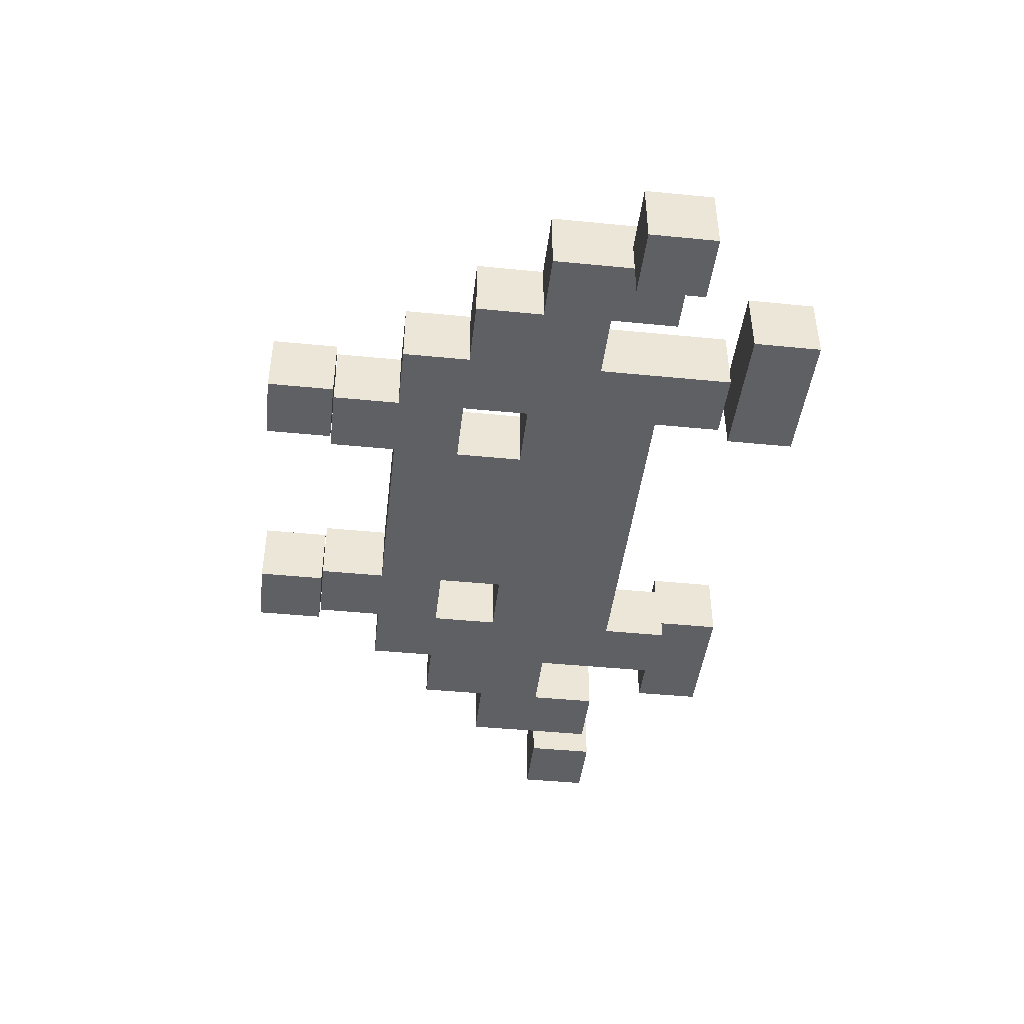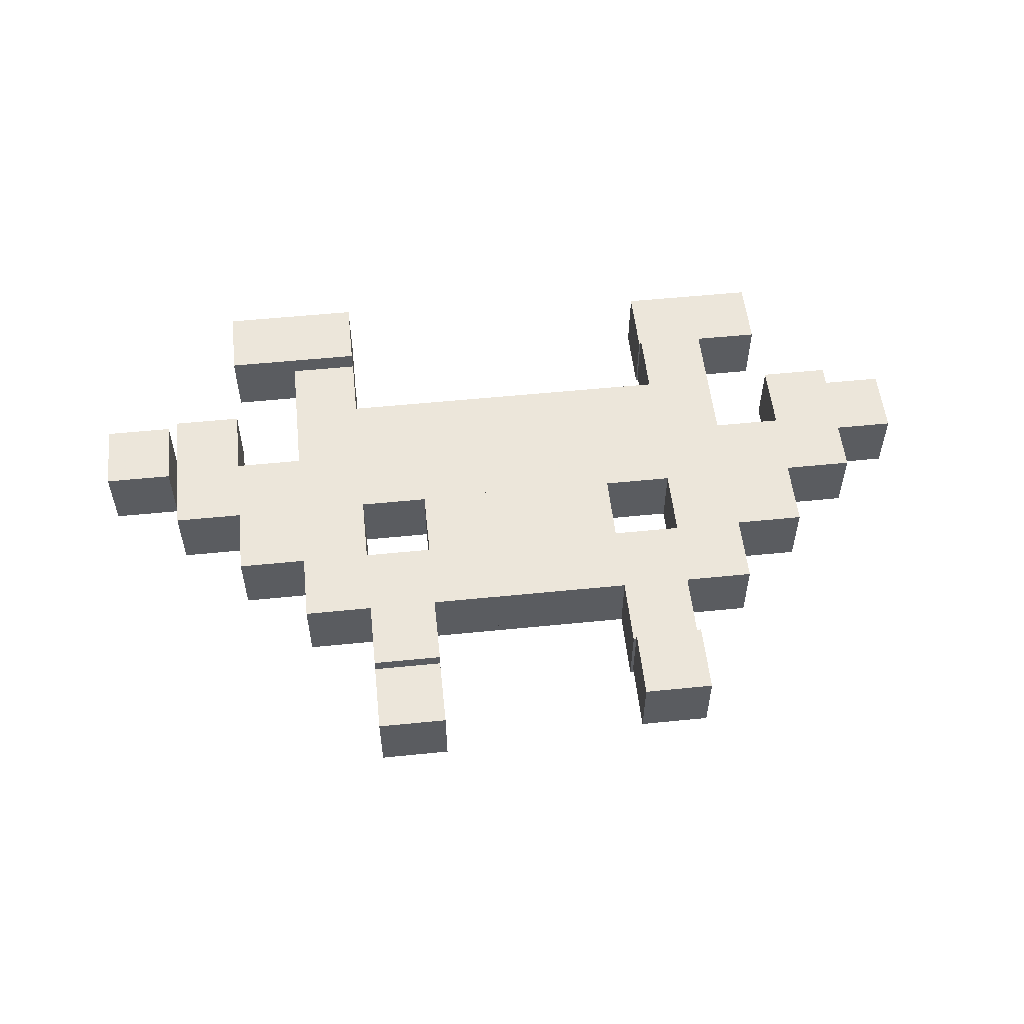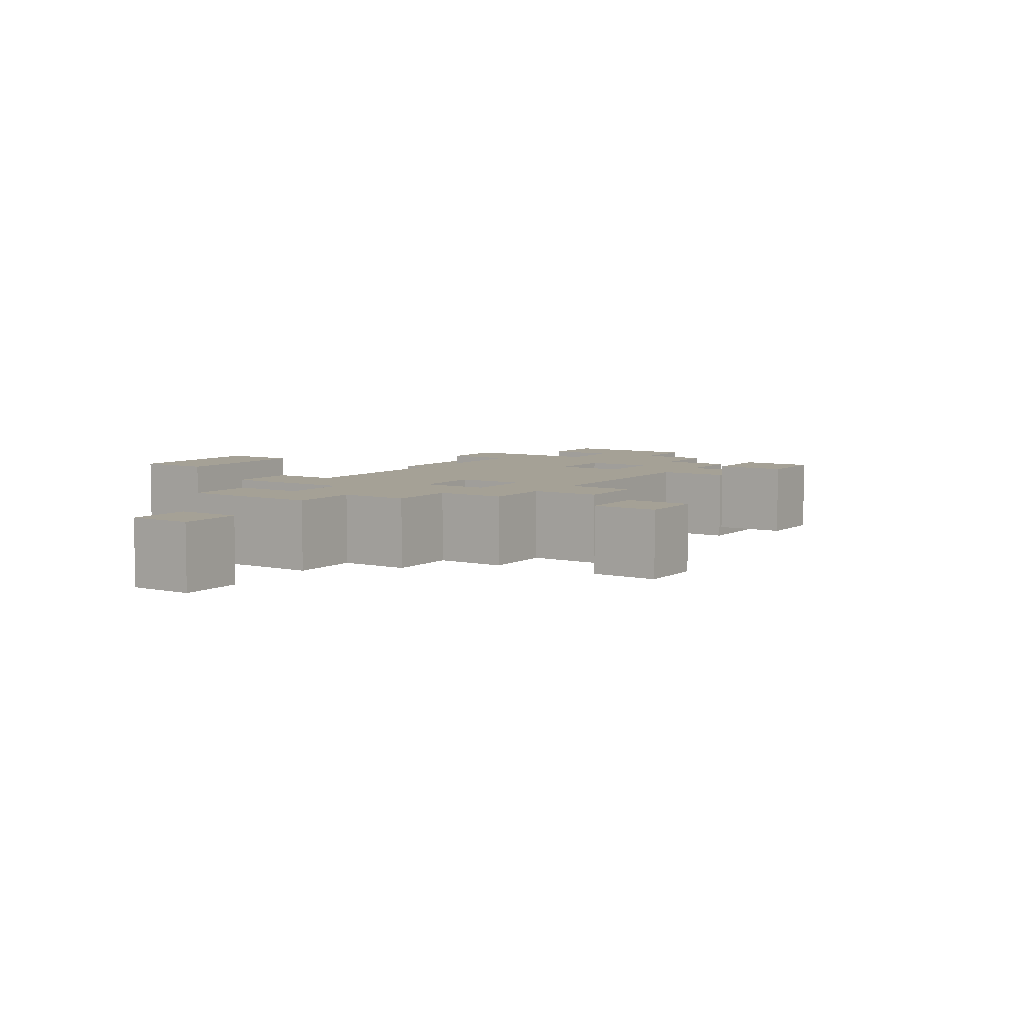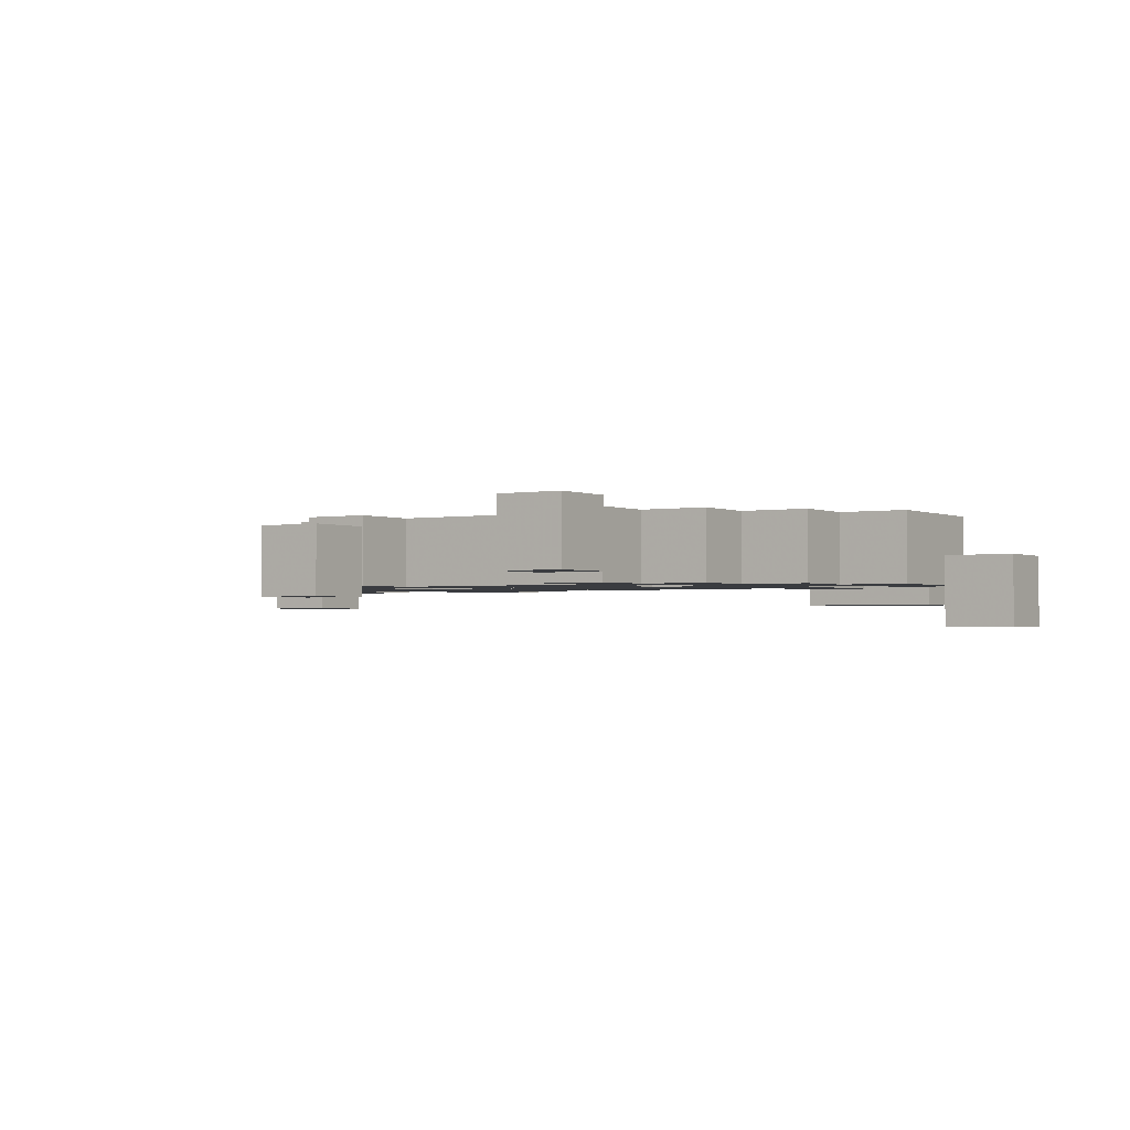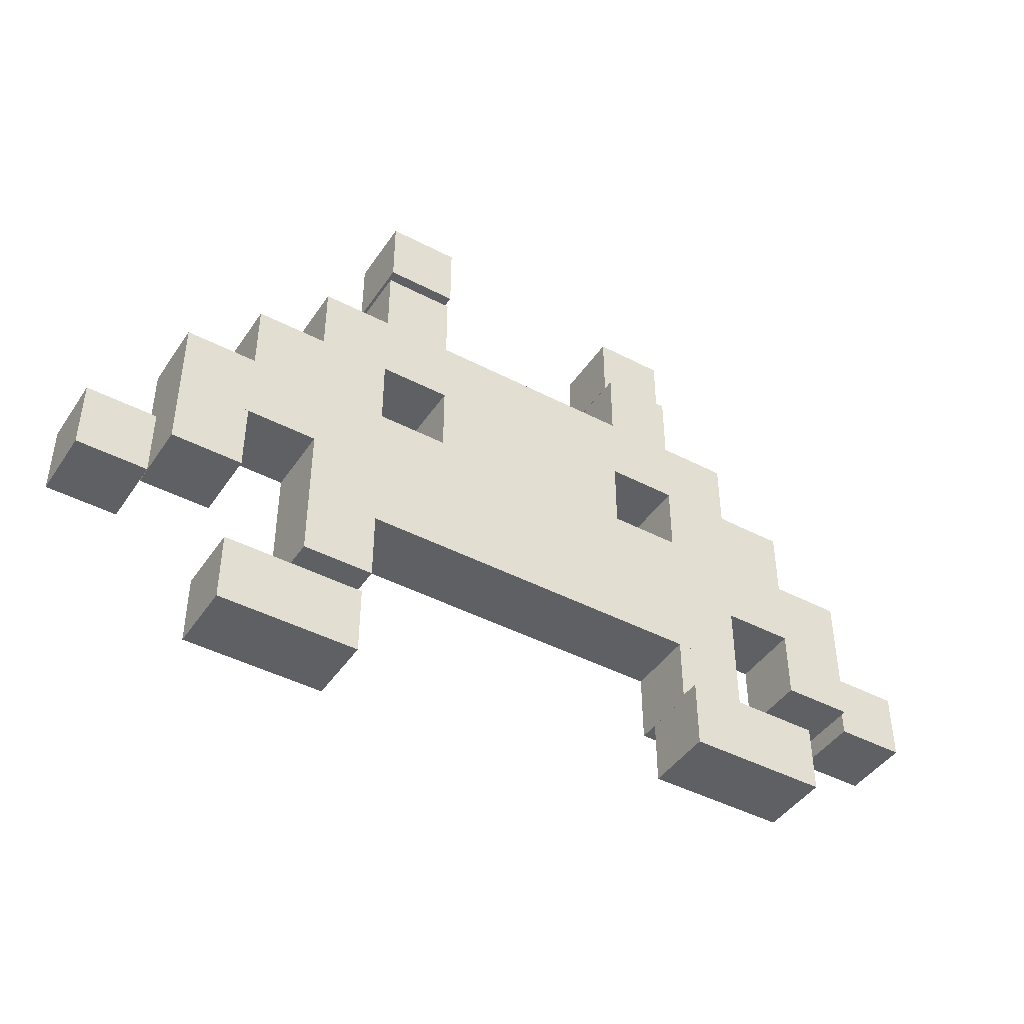
<metadata>
{"format":"obj","ext":"obj","renderer":"f3d","projection":"perspective","resolution":1024,"background":"white","views":[{"elev":-44.0,"azim":-96.6,"up":"+Z"},{"elev":54.6,"azim":173.9,"up":"+Z"},{"elev":6.1,"azim":123.6,"up":"+Z"},{"elev":-1.8,"azim":-147.0,"up":"+Z"},{"elev":-43.9,"azim":-31.6,"up":"+Y"}]}
</metadata>
<code>
o Box002
v -25.04 70 4.958
v -25.04 60 4.958
v -15.04 60 4.958
v -15.04 70 4.958
v -15.04 60 -5.042
v -25.04 60 -5.042
v -25.04 70 -5.042
v -15.04 70 -5.042
f 1 2 3 4
f 5 6 7 8
f 3 2 6 5
f 4 3 5 8
f 1 4 8 7
f 2 1 7 6
o Box041
v 24.96 20 4.958
v 24.96 10 4.958
v 34.96 10 4.958
v 34.96 20 4.958
v 34.96 10 -5.042
v 24.96 10 -5.042
v 24.96 20 -5.042
v 34.96 20 -5.042
f 9 10 11 12
f 13 14 15 16
f 11 10 14 13
f 12 11 13 16
f 9 12 16 15
f 10 9 15 14
o Box039
v -65.63 28.25 -0.8447
v -65.63 18.25 -0.8447
v -55.63 18.25 -0.8447
v -55.63 28.25 -0.8447
v -55.63 18.25 -10.84
v -65.63 18.25 -10.84
v -65.63 28.25 -10.84
v -55.63 28.25 -10.84
f 17 18 19 20
f 21 22 23 24
f 19 18 22 21
f 20 19 21 24
f 17 20 24 23
f 18 17 23 22
o Box013
v -35.04 50 4.958
v -35.04 40 4.958
v -25.04 40 4.958
v -25.04 50 4.958
v -25.04 40 -5.042
v -35.04 40 -5.042
v -35.04 50 -5.042
v -25.04 50 -5.042
f 25 26 27 28
f 29 30 31 32
f 27 26 30 29
f 28 27 29 32
f 25 28 32 31
f 26 25 31 30
o Box007
v -15.04 60 4.958
v -15.04 50 4.958
v -5.04 50 4.958
v -5.04 60 4.958
v -5.04 50 -5.042
v -15.04 50 -5.042
v -15.04 60 -5.042
v -5.04 60 -5.042
f 33 34 35 36
f 37 38 39 40
f 35 34 38 37
f 36 35 37 40
f 33 36 40 39
f 34 33 39 38
o Box023
v -15.04 40 4.958
v -15.04 30 4.958
v -5.04 30 4.958
v -5.04 40 4.958
v -5.04 30 -5.042
v -15.04 30 -5.042
v -15.04 40 -5.042
v -5.04 40 -5.042
f 41 42 43 44
f 45 46 47 48
f 43 42 46 45
f 44 43 45 48
f 41 44 48 47
f 42 41 47 46
o Box004
v 14.96 70 4.958
v 14.96 60 4.958
v 24.96 60 4.958
v 24.96 70 4.958
v 24.96 60 -5.042
v 14.96 60 -5.042
v 14.96 70 -5.042
v 24.96 70 -5.042
f 49 50 51 52
f 53 54 55 56
f 51 50 54 53
f 52 51 53 56
f 49 52 56 55
f 50 49 55 54
o Box030
v -55.04 30 4.958
v -55.04 20 4.958
v -45.04 20 4.958
v -45.04 30 4.958
v -45.04 20 -5.042
v -55.04 20 -5.042
v -55.04 30 -5.042
v -45.04 30 -5.042
f 57 58 59 60
f 61 62 63 64
f 59 58 62 61
f 60 59 61 64
f 57 60 64 63
f 58 57 63 62
o Box034
v -5.04 30 4.958
v -5.04 20 4.958
v 4.96 20 4.958
v 4.96 30 4.958
v 4.96 20 -5.042
v -5.04 20 -5.042
v -5.04 30 -5.042
v 4.96 30 -5.042
f 65 66 67 68
f 69 70 71 72
f 67 66 70 69
f 68 67 69 72
f 65 68 72 71
f 66 65 71 70
o Box016
v 4.96 50 4.958
v 4.96 40 4.958
v 14.96 40 4.958
v 14.96 50 4.958
v 14.96 40 -5.042
v 4.96 40 -5.042
v 4.96 50 -5.042
v 14.96 50 -5.042
f 73 74 75 76
f 77 78 79 80
f 75 74 78 77
f 76 75 77 80
f 73 76 80 79
f 74 73 79 78
o Box018
v 34.96 50 4.958
v 34.96 40 4.958
v 44.96 40 4.958
v 44.96 50 4.958
v 44.96 40 -5.042
v 34.96 40 -5.042
v 34.96 50 -5.042
v 44.96 50 -5.042
f 81 82 83 84
f 85 86 87 88
f 83 82 86 85
f 84 83 85 88
f 81 84 88 87
f 82 81 87 86
o Box040
v -35.04 20 4.958
v -35.04 10 4.958
v -25.04 10 4.958
v -25.04 20 4.958
v -25.04 10 -5.042
v -35.04 10 -5.042
v -35.04 20 -5.042
v -25.04 20 -5.042
f 89 90 91 92
f 93 94 95 96
f 91 90 94 93
f 92 91 93 96
f 89 92 96 95
f 90 89 95 94
o Box003
v 15 80.13 3.343
v 15 70.13 3.343
v 25 70.13 3.343
v 25 80.13 3.343
v 25 70.13 -6.657
v 15 70.13 -6.657
v 15 80.13 -6.657
v 25 80.13 -6.657
f 97 98 99 100
f 101 102 103 104
f 99 98 102 101
f 100 99 101 104
f 97 100 104 103
f 98 97 103 102
o Box044
v -35.11 8.71 2.49
v -35.11 -1.29 2.49
v -25.11 -1.29 2.49
v -25.11 8.71 2.49
v -25.11 -1.29 -7.51
v -35.11 -1.29 -7.51
v -35.11 8.71 -7.51
v -25.11 8.71 -7.51
f 105 106 107 108
f 109 110 111 112
f 107 106 110 109
f 108 107 109 112
f 105 108 112 111
f 106 105 111 110
o Box045
v 24.97 10.67 7.731
v 24.97 0.6668 7.731
v 34.97 0.6668 7.731
v 34.97 10.67 7.731
v 34.97 0.6668 -2.269
v 24.97 0.6668 -2.269
v 24.97 10.67 -2.269
v 34.97 10.67 -2.269
f 113 114 115 116
f 117 118 119 120
f 115 114 118 117
f 116 115 117 120
f 113 116 120 119
f 114 113 119 118
o Box043
v -45.11 8.71 2.49
v -45.11 -1.29 2.49
v -35.11 -1.29 2.49
v -35.11 8.71 2.49
v -35.11 -1.29 -7.51
v -45.11 -1.29 -7.51
v -45.11 8.71 -7.51
v -35.11 8.71 -7.51
f 121 122 123 124
f 125 126 127 128
f 123 122 126 125
f 124 123 125 128
f 121 124 128 127
f 122 121 127 126
o Box012
v -45.04 50 4.958
v -45.04 40 4.958
v -35.04 40 4.958
v -35.04 50 4.958
v -35.04 40 -5.042
v -45.04 40 -5.042
v -45.04 50 -5.042
v -35.04 50 -5.042
f 129 130 131 132
f 133 134 135 136
f 131 130 134 133
f 132 131 133 136
f 129 132 136 135
f 130 129 135 134
o Box010
v 14.96 60 4.958
v 14.96 50 4.958
v 24.96 50 4.958
v 24.96 60 4.958
v 24.96 50 -5.042
v 14.96 50 -5.042
v 14.96 60 -5.042
v 24.96 60 -5.042
f 137 138 139 140
f 141 142 143 144
f 139 138 142 141
f 140 139 141 144
f 137 140 144 143
f 138 137 143 142
o Box021
v -35.04 40 4.958
v -35.04 30 4.958
v -25.04 30 4.958
v -25.04 40 4.958
v -25.04 30 -5.042
v -35.04 30 -5.042
v -35.04 40 -5.042
v -25.04 40 -5.042
f 145 146 147 148
f 149 150 151 152
f 147 146 150 149
f 148 147 149 152
f 145 148 152 151
f 146 145 151 150
o Box024
v -5.04 40 4.958
v -5.04 30 4.958
v 4.96 30 4.958
v 4.96 40 4.958
v 4.96 30 -5.042
v -5.04 30 -5.042
v -5.04 40 -5.042
v 4.96 40 -5.042
f 153 154 155 156
f 157 158 159 160
f 155 154 158 157
f 156 155 157 160
f 153 156 160 159
f 154 153 159 158
o Box022
v -25.04 40 4.958
v -25.04 30 4.958
v -15.04 30 4.958
v -15.04 40 4.958
v -15.04 30 -5.042
v -25.04 30 -5.042
v -25.04 40 -5.042
v -15.04 40 -5.042
f 161 162 163 164
f 165 166 167 168
f 163 162 166 165
f 164 163 165 168
f 161 164 168 167
f 162 161 167 166
o Box011
v 24.96 60 4.958
v 24.96 50 4.958
v 34.96 50 4.958
v 34.96 60 4.958
v 34.96 50 -5.042
v 24.96 50 -5.042
v 24.96 60 -5.042
v 34.96 60 -5.042
f 169 170 171 172
f 173 174 175 176
f 171 170 174 173
f 172 171 173 176
f 169 172 176 175
f 170 169 175 174
o Box028
v 34.96 40 4.958
v 34.96 30 4.958
v 44.96 30 4.958
v 44.96 40 4.958
v 44.96 30 -5.042
v 34.96 30 -5.042
v 34.96 40 -5.042
v 44.96 40 -5.042
f 177 178 179 180
f 181 182 183 184
f 179 178 182 181
f 180 179 181 184
f 177 180 184 183
f 178 177 183 182
o Box031
v -35.04 30 4.958
v -35.04 20 4.958
v -25.04 20 4.958
v -25.04 30 4.958
v -25.04 20 -5.042
v -35.04 20 -5.042
v -35.04 30 -5.042
v -25.04 30 -5.042
f 185 186 187 188
f 189 190 191 192
f 187 186 190 189
f 188 187 189 192
f 185 188 192 191
f 186 185 191 190
o Box035
v 4.96 30 4.958
v 4.96 20 4.958
v 14.96 20 4.958
v 14.96 30 4.958
v 14.96 20 -5.042
v 4.96 20 -5.042
v 4.96 30 -5.042
v 14.96 30 -5.042
f 193 194 195 196
f 197 198 199 200
f 195 194 198 197
f 196 195 197 200
f 193 196 200 199
f 194 193 199 198
o Box038
v 44.96 30 4.958
v 44.96 20 4.958
v 54.96 20 4.958
v 54.96 30 4.958
v 54.96 20 -5.042
v 44.96 20 -5.042
v 44.96 30 -5.042
v 54.96 30 -5.042
f 201 202 203 204
f 205 206 207 208
f 203 202 206 205
f 204 203 205 208
f 201 204 208 207
f 202 201 207 206
o Box037
v 24.96 30 4.958
v 24.96 20 4.958
v 34.96 20 4.958
v 34.96 30 4.958
v 34.96 20 -5.042
v 24.96 20 -5.042
v 24.96 30 -5.042
v 34.96 30 -5.042
f 209 210 211 212
f 213 214 215 216
f 211 210 214 213
f 212 211 213 216
f 209 212 216 215
f 210 209 215 214
o Box025
v 4.96 40 4.958
v 4.96 30 4.958
v 14.96 30 4.958
v 14.96 40 4.958
v 14.96 30 -5.042
v 4.96 30 -5.042
v 4.96 40 -5.042
v 14.96 40 -5.042
f 217 218 219 220
f 221 222 223 224
f 219 218 222 221
f 220 219 221 224
f 217 220 224 223
f 218 217 223 222
o Box014
v -15.04 50 4.958
v -15.04 40 4.958
v -5.04 40 4.958
v -5.04 50 4.958
v -5.04 40 -5.042
v -15.04 40 -5.042
v -15.04 50 -5.042
v -5.04 50 -5.042
f 225 226 227 228
f 229 230 231 232
f 227 226 230 229
f 228 227 229 232
f 225 228 232 231
f 226 225 231 230
o Box032
v -25.04 30 4.958
v -25.04 20 4.958
v -15.04 20 4.958
v -15.04 30 4.958
v -15.04 20 -5.042
v -25.04 20 -5.042
v -25.04 30 -5.042
v -15.04 30 -5.042
f 233 234 235 236
f 237 238 239 240
f 235 234 238 237
f 236 235 237 240
f 233 236 240 239
f 234 233 239 238
o Box001
v -25.39 80.18 6.365
v -25.39 70.18 6.365
v -15.39 70.18 6.365
v -15.39 80.18 6.365
v -15.39 70.18 -3.635
v -25.39 70.18 -3.635
v -25.39 80.18 -3.635
v -15.39 80.18 -3.635
f 241 242 243 244
f 245 246 247 248
f 243 242 246 245
f 244 243 245 248
f 241 244 248 247
f 242 241 247 246
o Box020
v -45.04 40 4.958
v -45.04 30 4.958
v -35.04 30 4.958
v -35.04 40 4.958
v -35.04 30 -5.042
v -45.04 30 -5.042
v -45.04 40 -5.042
v -35.04 40 -5.042
f 249 250 251 252
f 253 254 255 256
f 251 250 254 253
f 252 251 253 256
f 249 252 256 255
f 250 249 255 254
o Box015
v -5.04 50 4.958
v -5.04 40 4.958
v 4.96 40 4.958
v 4.96 50 4.958
v 4.96 40 -5.042
v -5.04 40 -5.042
v -5.04 50 -5.042
v 4.96 50 -5.042
f 257 258 259 260
f 261 262 263 264
f 259 258 262 261
f 260 259 261 264
f 257 260 264 263
f 258 257 263 262
o Box042
v 56.79 28.89 2.318
v 56.79 18.89 2.318
v 66.79 18.89 2.318
v 66.79 28.89 2.318
v 66.79 18.89 -7.682
v 56.79 18.89 -7.682
v 56.79 28.89 -7.682
v 66.79 28.89 -7.682
f 265 266 267 268
f 269 270 271 272
f 267 266 270 269
f 268 267 269 272
f 265 268 272 271
f 266 265 271 270
o Box033
v -15.04 30 4.958
v -15.04 20 4.958
v -5.04 20 4.958
v -5.04 30 4.958
v -5.04 20 -5.042
v -15.04 20 -5.042
v -15.04 30 -5.042
v -5.04 30 -5.042
f 273 274 275 276
f 277 278 279 280
f 275 274 278 277
f 276 275 277 280
f 273 276 280 279
f 274 273 279 278
o Box036
v 14.96 30 4.958
v 14.96 20 4.958
v 24.96 20 4.958
v 24.96 30 4.958
v 24.96 20 -5.042
v 14.96 20 -5.042
v 14.96 30 -5.042
v 24.96 30 -5.042
f 281 282 283 284
f 285 286 287 288
f 283 282 286 285
f 284 283 285 288
f 281 284 288 287
f 282 281 287 286
o Box027
v 24.96 40 4.958
v 24.96 30 4.958
v 34.96 30 4.958
v 34.96 40 4.958
v 34.96 30 -5.042
v 24.96 30 -5.042
v 24.96 40 -5.042
v 34.96 40 -5.042
f 289 290 291 292
f 293 294 295 296
f 291 290 294 293
f 292 291 293 296
f 289 292 296 295
f 290 289 295 294
o Box008
v -5.04 60 4.958
v -5.04 50 4.958
v 4.96 50 4.958
v 4.96 60 4.958
v 4.96 50 -5.042
v -5.04 50 -5.042
v -5.04 60 -5.042
v 4.96 60 -5.042
f 297 298 299 300
f 301 302 303 304
f 299 298 302 301
f 300 299 301 304
f 297 300 304 303
f 298 297 303 302
o Box029
v 44.96 40 4.958
v 44.96 30 4.958
v 54.96 30 4.958
v 54.96 40 4.958
v 54.96 30 -5.042
v 44.96 30 -5.042
v 44.96 40 -5.042
v 54.96 40 -5.042
f 305 306 307 308
f 309 310 311 312
f 307 306 310 309
f 308 307 309 312
f 305 308 312 311
f 306 305 311 310
o Box026
v 14.96 40 4.958
v 14.96 30 4.958
v 24.96 30 4.958
v 24.96 40 4.958
v 24.96 30 -5.042
v 14.96 30 -5.042
v 14.96 40 -5.042
v 24.96 40 -5.042
f 313 314 315 316
f 317 318 319 320
f 315 314 318 317
f 316 315 317 320
f 313 316 320 319
f 314 313 319 318
o Box006
v -25.04 60 4.958
v -25.04 50 4.958
v -15.04 50 4.958
v -15.04 60 4.958
v -15.04 50 -5.042
v -25.04 50 -5.042
v -25.04 60 -5.042
v -15.04 60 -5.042
f 321 322 323 324
f 325 326 327 328
f 323 322 326 325
f 324 323 325 328
f 321 324 328 327
f 322 321 327 326
o Box005
v -35.04 60 4.958
v -35.04 50 4.958
v -25.04 50 4.958
v -25.04 60 4.958
v -25.04 50 -5.042
v -35.04 50 -5.042
v -35.04 60 -5.042
v -25.04 60 -5.042
f 329 330 331 332
f 333 334 335 336
f 331 330 334 333
f 332 331 333 336
f 329 332 336 335
f 330 329 335 334
o Box009
v 4.96 60 4.958
v 4.96 50 4.958
v 14.96 50 4.958
v 14.96 60 4.958
v 14.96 50 -5.042
v 4.96 50 -5.042
v 4.96 60 -5.042
v 14.96 60 -5.042
f 337 338 339 340
f 341 342 343 344
f 339 338 342 341
f 340 339 341 344
f 337 340 344 343
f 338 337 343 342
o Box017
v 24.96 50 4.958
v 24.96 40 4.958
v 34.96 40 4.958
v 34.96 50 4.958
v 34.96 40 -5.042
v 24.96 40 -5.042
v 24.96 50 -5.042
v 34.96 50 -5.042
f 345 346 347 348
f 349 350 351 352
f 347 346 350 349
f 348 347 349 352
f 345 348 352 351
f 346 345 351 350
o Box019
v -55.04 40 4.958
v -55.04 30 4.958
v -45.04 30 4.958
v -45.04 40 4.958
v -45.04 30 -5.042
v -55.04 30 -5.042
v -55.04 40 -5.042
v -45.04 40 -5.042
f 353 354 355 356
f 357 358 359 360
f 355 354 358 357
f 356 355 357 360
f 353 356 360 359
f 354 353 359 358
o Box046
v 34.97 10.67 7.731
v 34.97 0.6668 7.731
v 44.97 0.6668 7.731
v 44.97 10.67 7.731
v 44.97 0.6668 -2.269
v 34.97 0.6668 -2.269
v 34.97 10.67 -2.269
v 44.97 10.67 -2.269
f 361 362 363 364
f 365 366 367 368
f 363 362 366 365
f 364 363 365 368
f 361 364 368 367
f 362 361 367 366

</code>
